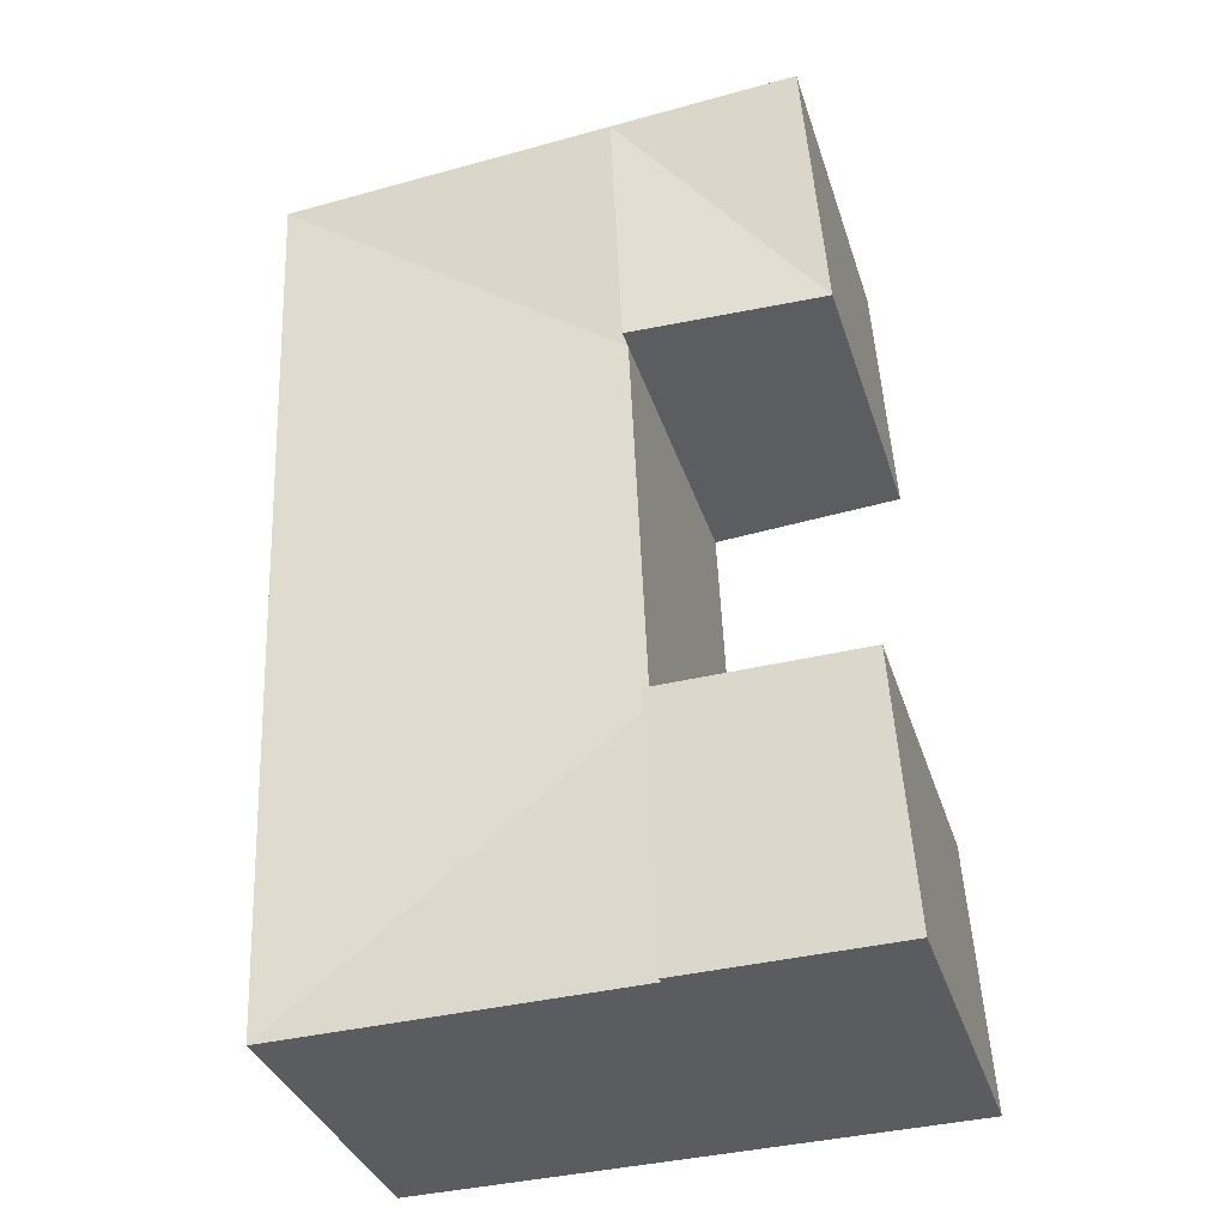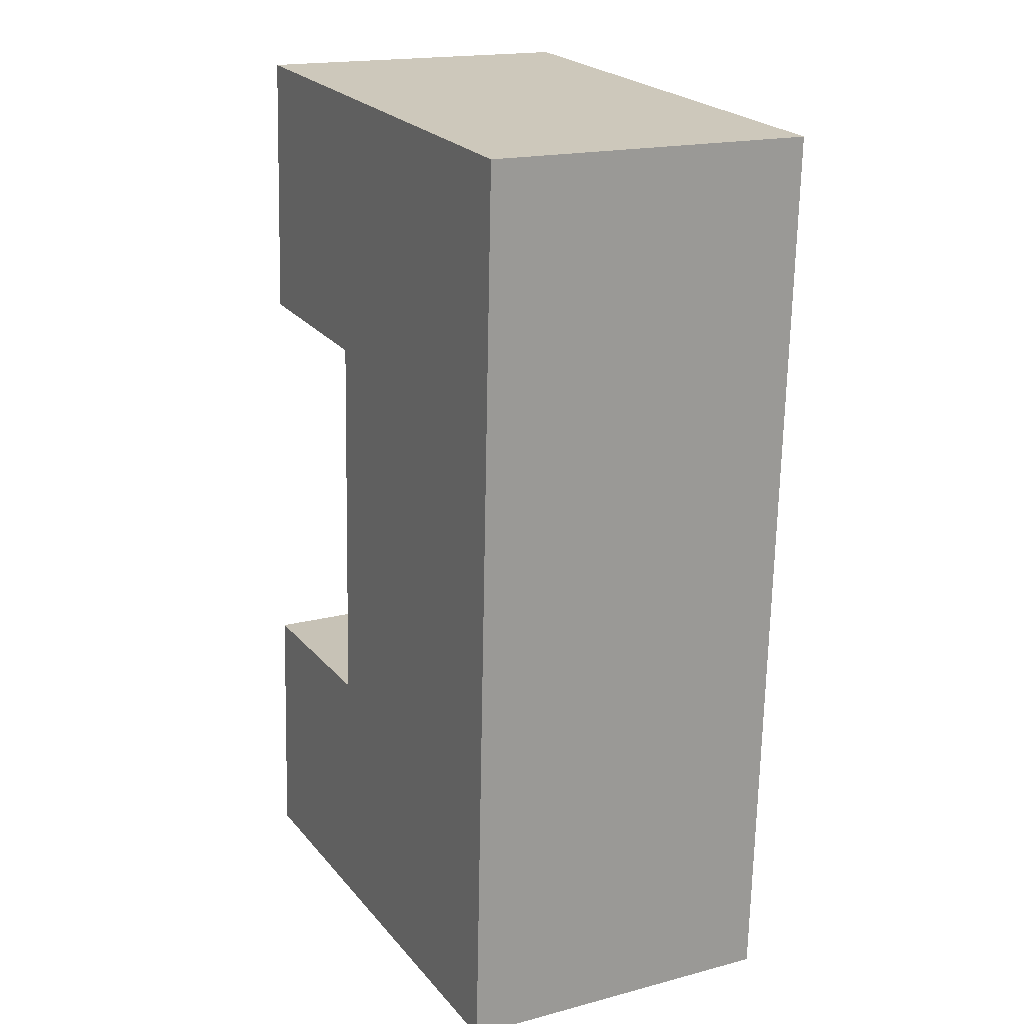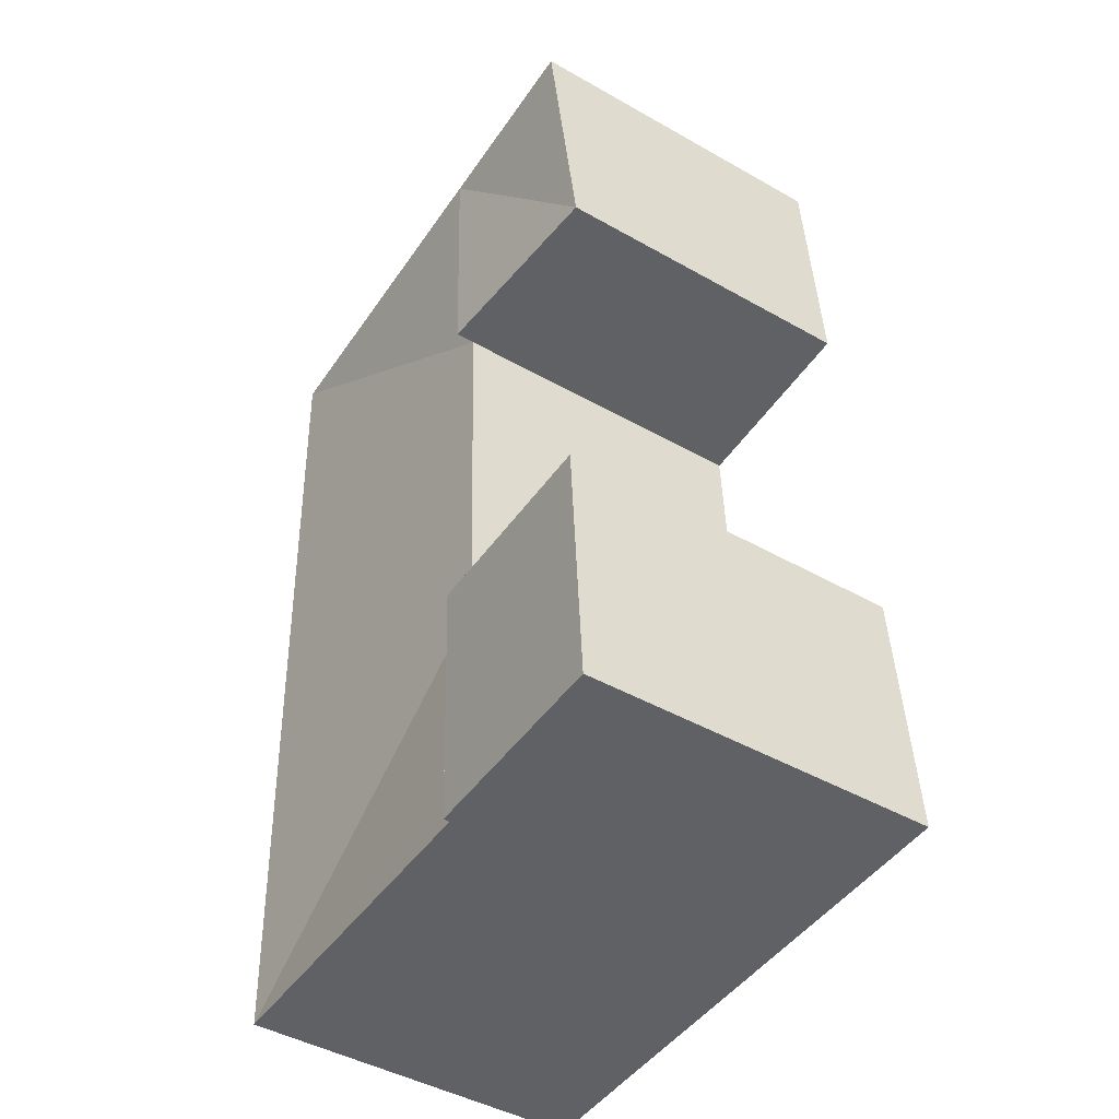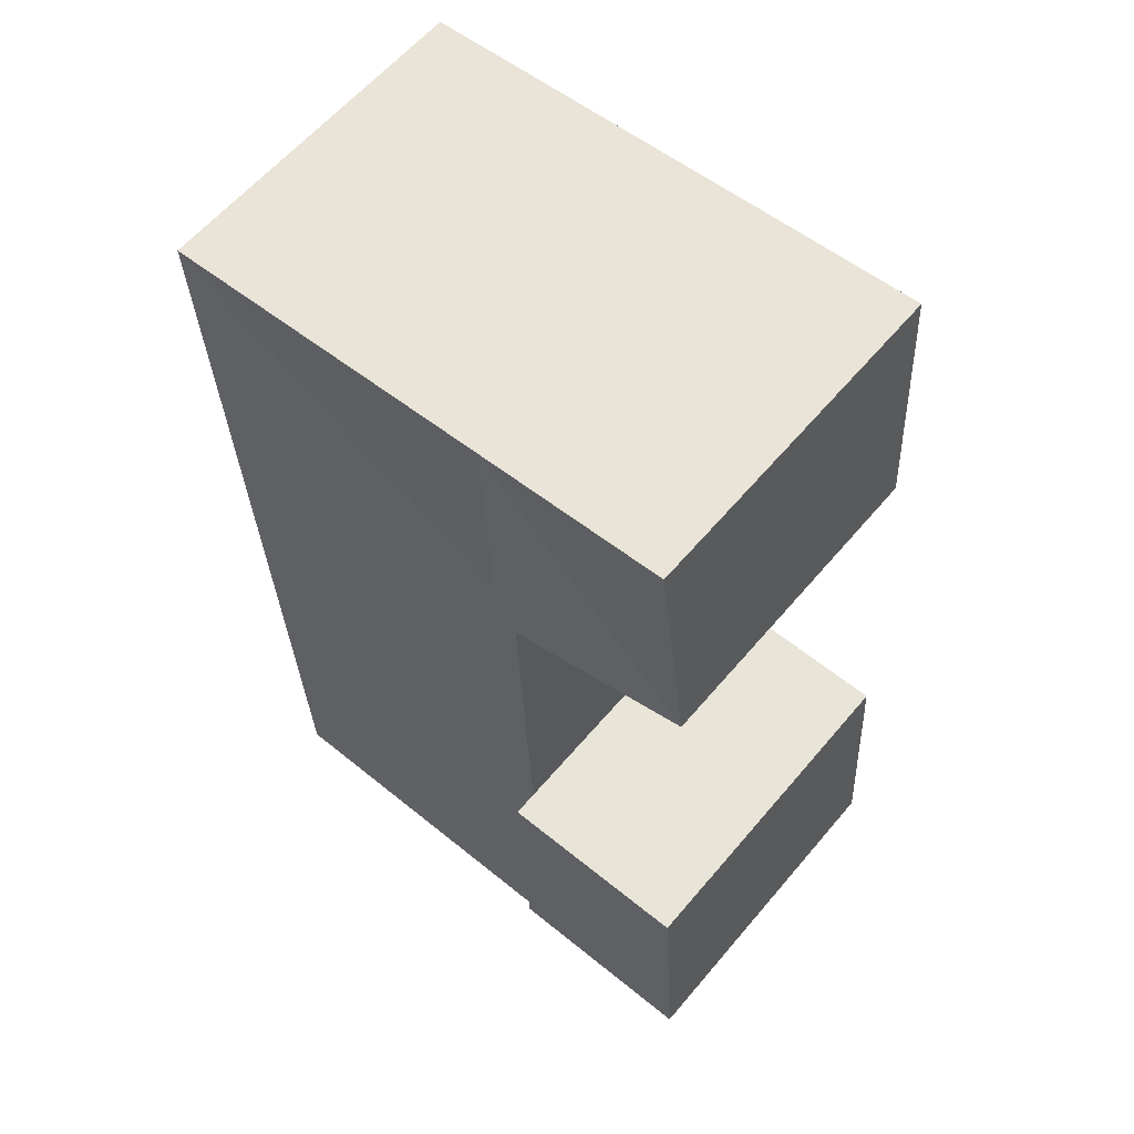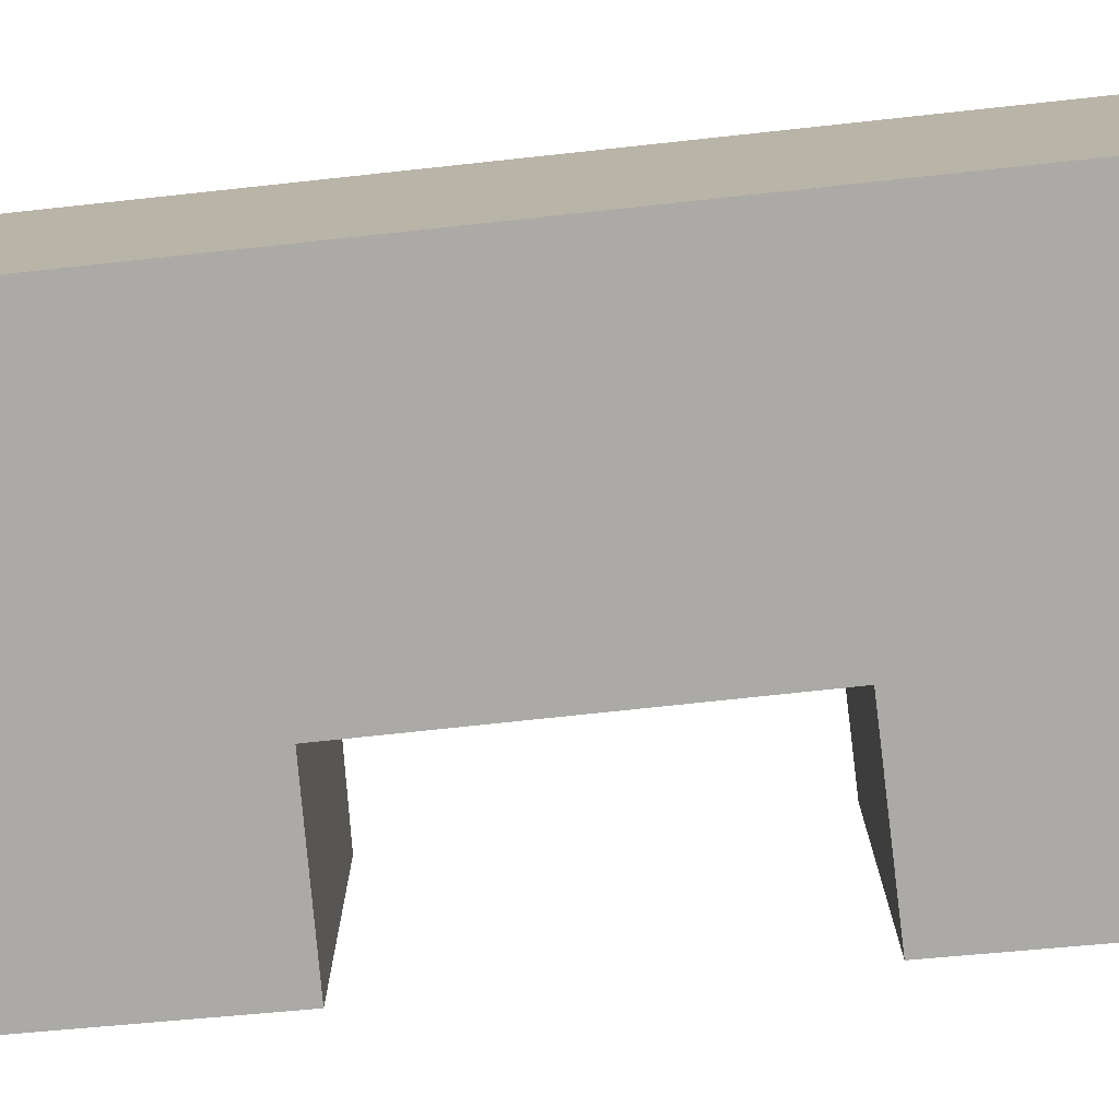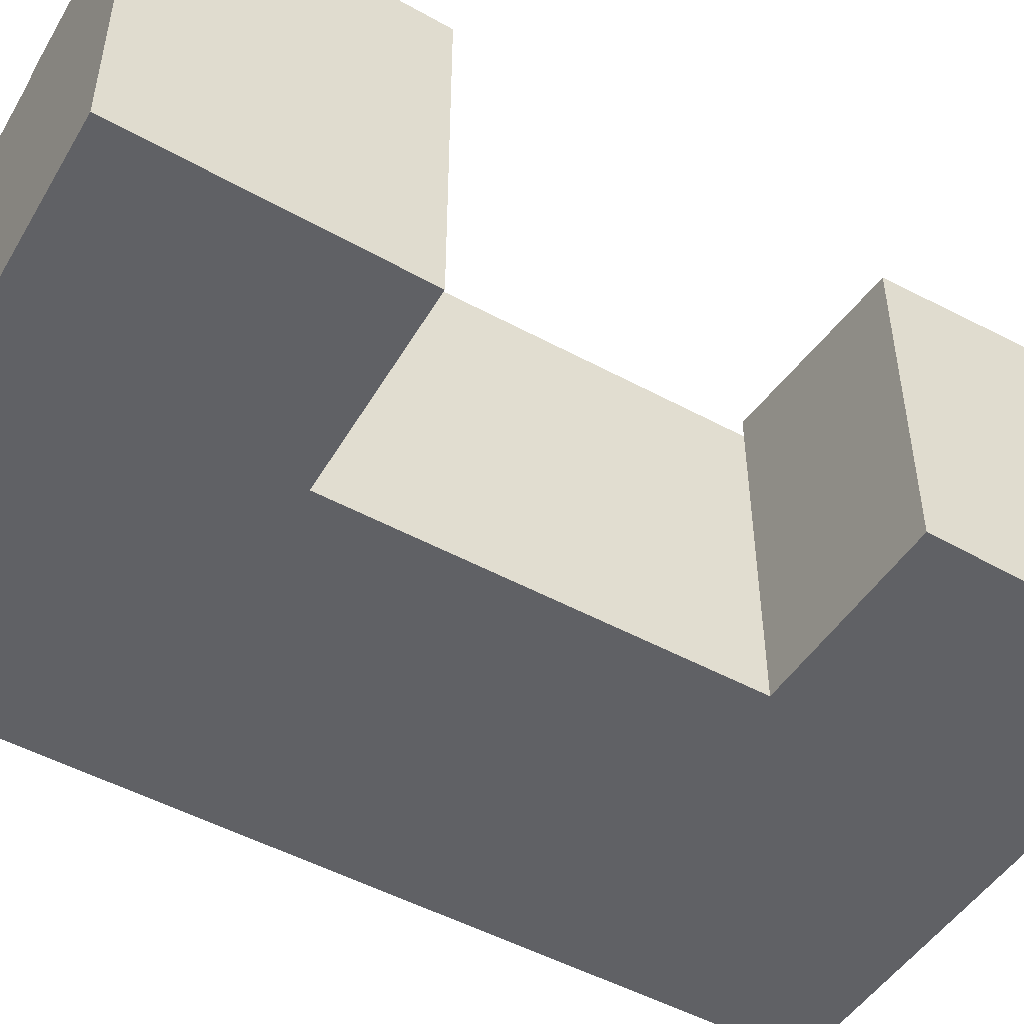
<metadata>
{"format":"obj","ext":"obj","renderer":"f3d","projection":"perspective","resolution":1024,"background":"white","views":[{"elev":-34.9,"azim":-163.3,"up":"+Z"},{"elev":18.0,"azim":62.9,"up":"+Z"},{"elev":-45.2,"azim":-123.3,"up":"+Z"},{"elev":60.8,"azim":-140.0,"up":"+Z"},{"elev":-75.8,"azim":98.6,"up":"+Y"},{"elev":-50.0,"azim":-118.3,"up":"+Y"}]}
</metadata>
<code>
v  4.672 7.628 -0.09637
v  4.936 7.189 5.914
v  12.4 7.628 -0.2554
v  12.67 7.628 5.754
v  5.33 7.189 14.89
v  13.04 7.628 14.36
v  13.32 7.628 20.54
v  5.602 7.628 21.07
v  4.672 7.765 -0.09637
v  0.374 7.765 6.007
v  4.936 7.765 5.913
v  0.0001659 7.765 -0.0002457
v  5.33 7.628 14.89
v  0.9455 7.189 15.19
v  1.33 7.628 21.37
v  12.4 1.563e-17 -0.2552
v  4.672 5.886e-18 -0.09612
v  12.67 -3.524e-16 5.755
v  13.04 -8.79e-16 14.36
v  4.936 -3.621e-16 5.914
v  5.33 -9.117e-16 14.89
v  13.32 -1.258e-15 20.54
v  5.602 -1.29e-15 21.07
v  0 0 0
v  0.3738 -3.679e-16 6.008
v  0.9453 -9.303e-16 15.19
v  1.329 -1.308e-15 21.37
g defaultobject
f 1 2 3
f 3 2 4
f 5 4 2
f 4 5 6
f 6 5 7
f 7 5 8
f 9 10 11
f 10 9 12
f 13 14 8
f 8 14 15
f 1 16 17
f 16 1 3
f 16 4 18
f 4 16 3
f 18 6 19
f 6 18 4
f 5 20 21
f 20 5 2
f 19 7 22
f 7 19 6
f 22 8 23
f 8 22 7
f 10 24 25
f 24 10 12
f 12 17 24
f 17 12 9
f 1 11 2
f 11 1 9
f 20 10 25
f 10 20 11
f 14 21 26
f 21 14 13
f 13 8 5
f 23 15 27
f 15 23 8
f 15 26 27
f 26 15 14
f 16 20 17
f 20 16 18
f 19 20 18
f 20 19 21
f 22 21 19
f 21 22 23
f 17 25 24
f 25 17 20
f 23 26 21
f 26 23 27

</code>
